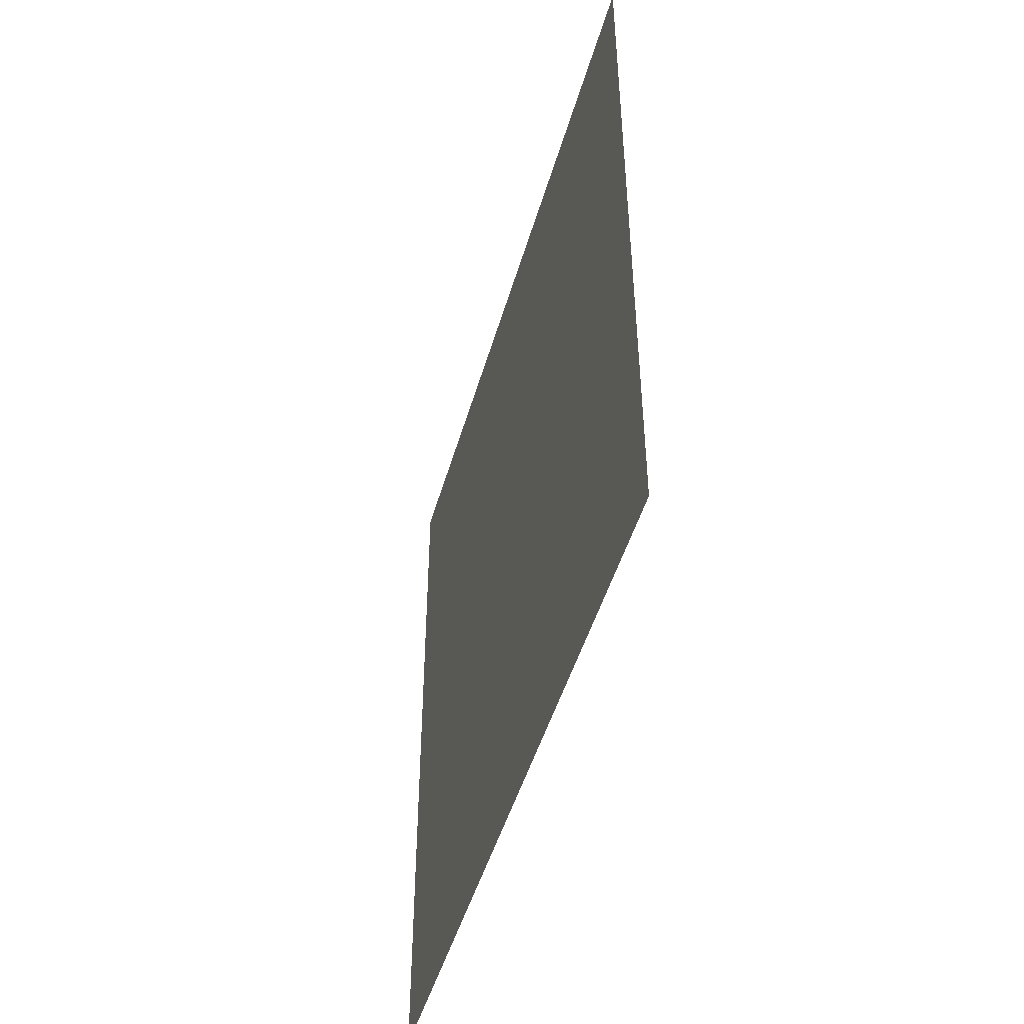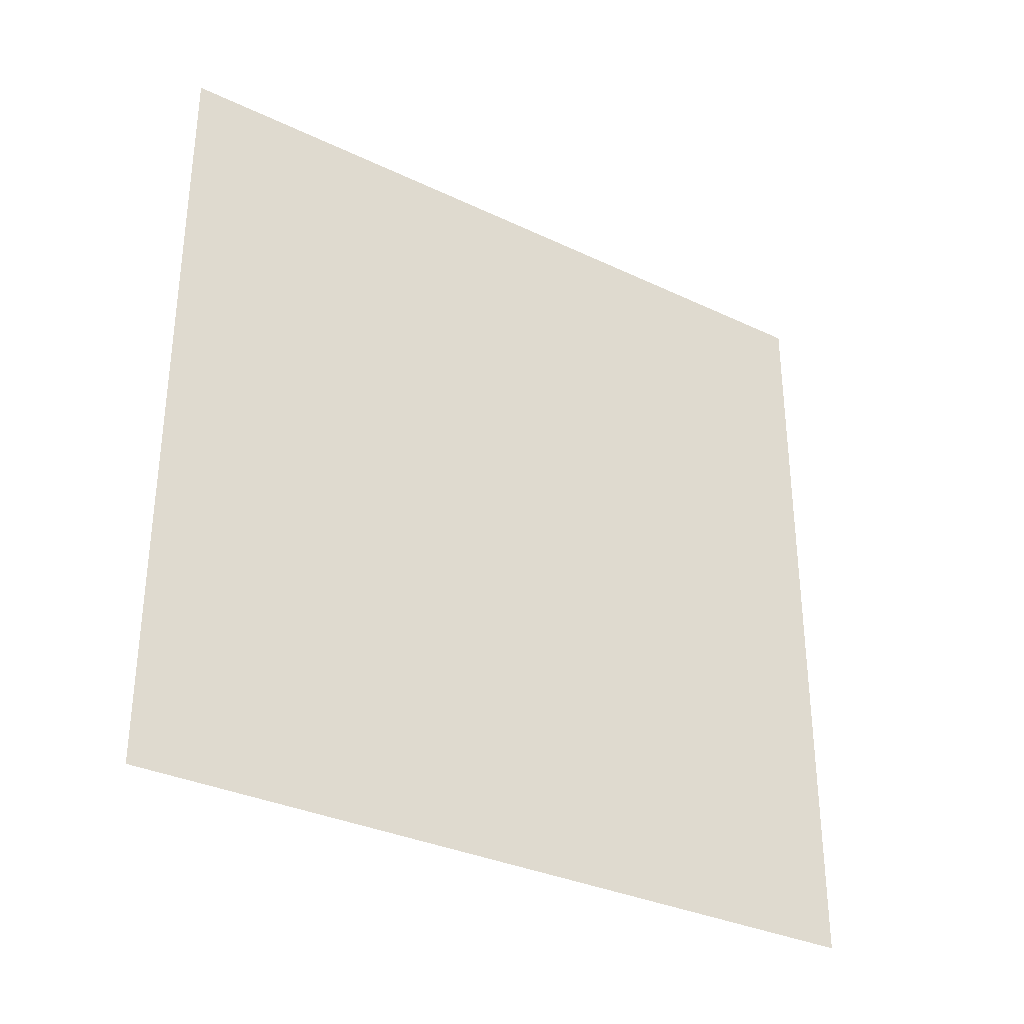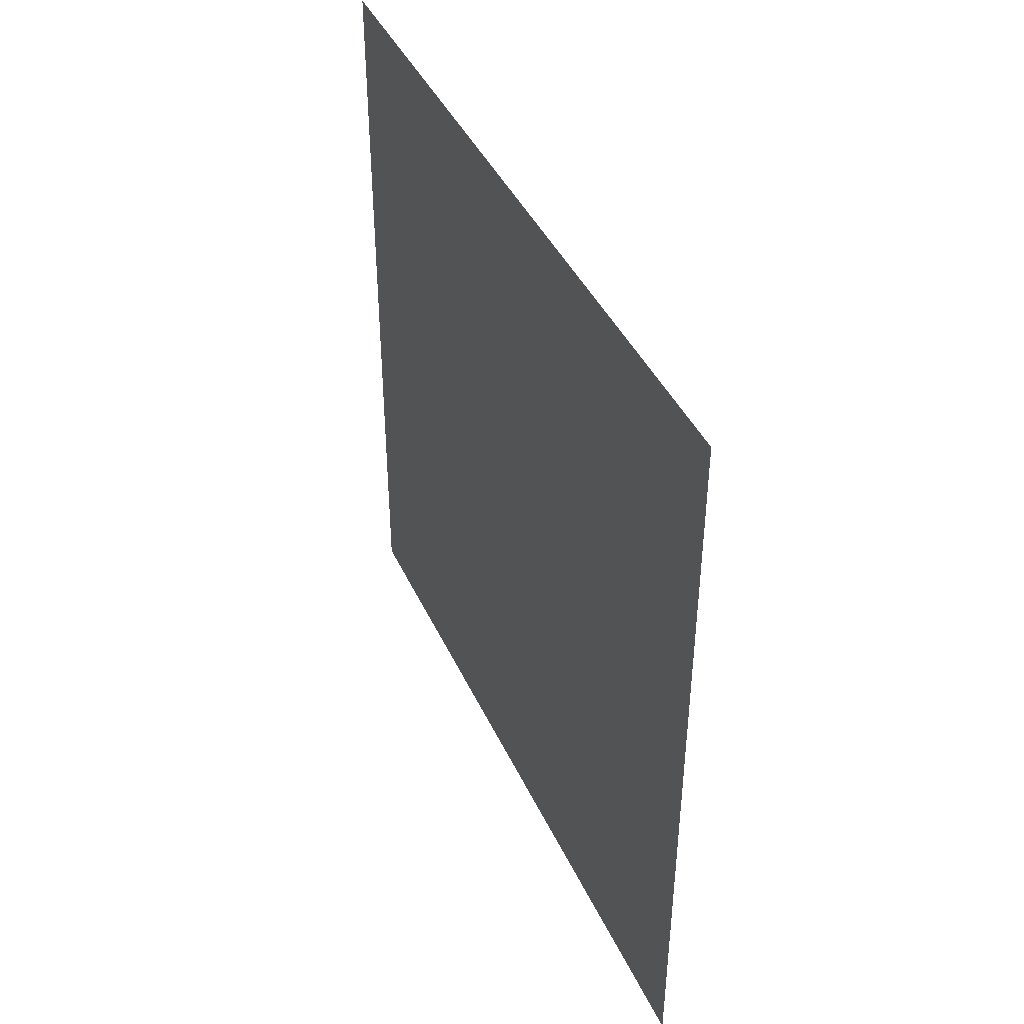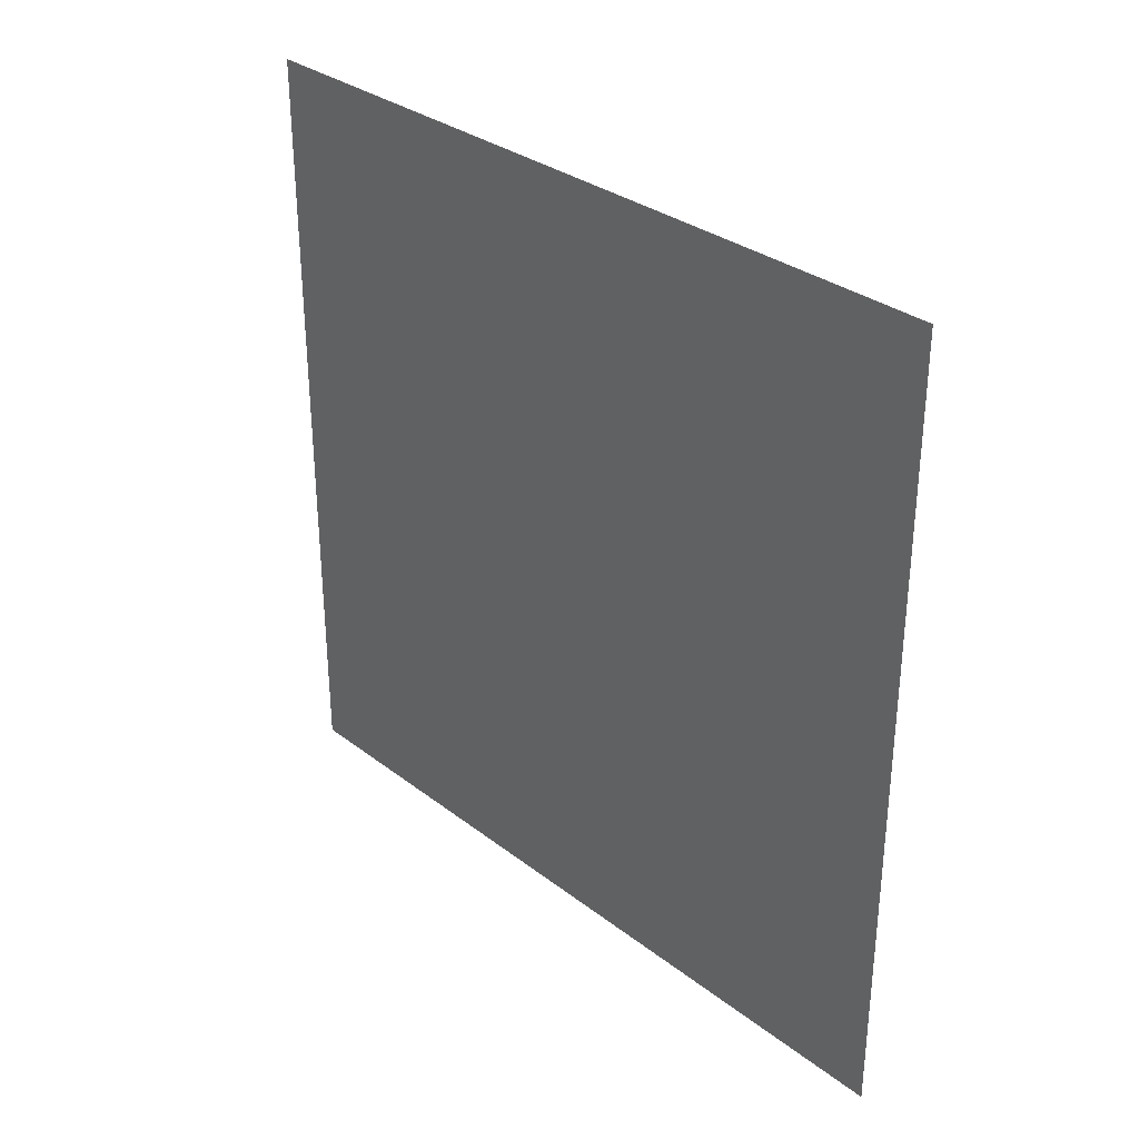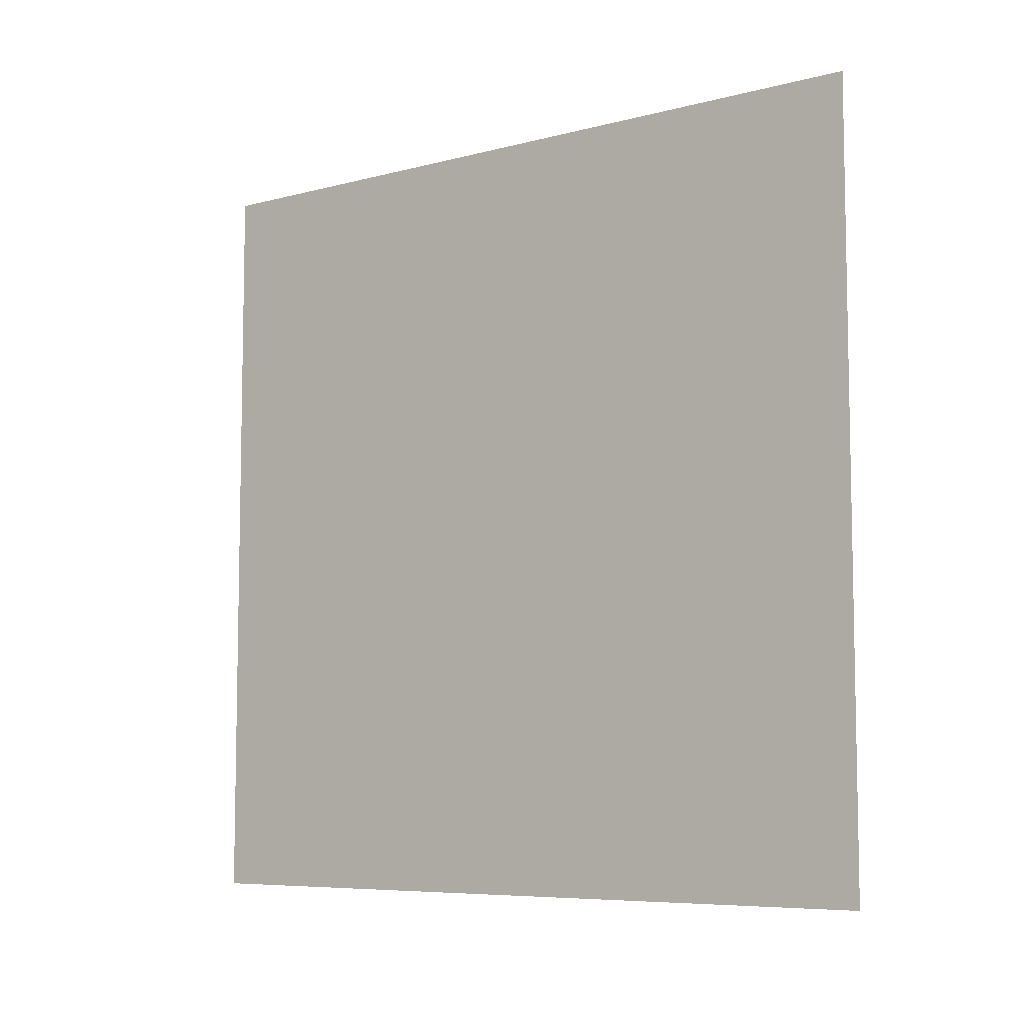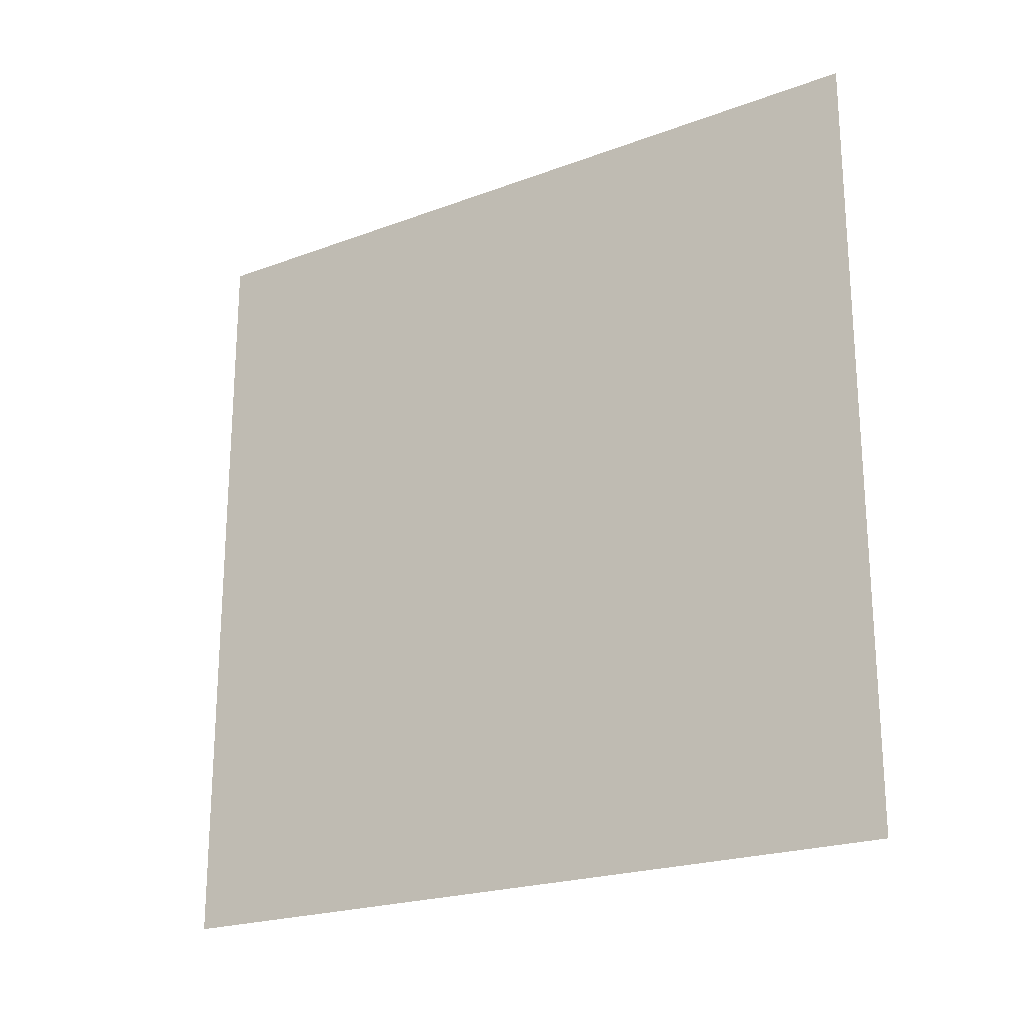
<metadata>
{"format":"obj","ext":"obj","renderer":"f3d","projection":"perspective","resolution":1024,"background":"white","views":[{"elev":-47.4,"azim":164.3,"up":"+Y"},{"elev":-32.7,"azim":56.6,"up":"+Y"},{"elev":42.0,"azim":156.6,"up":"+Z"},{"elev":32.0,"azim":-43.1,"up":"+Y"},{"elev":-7.2,"azim":-53.1,"up":"+Z"},{"elev":-21.8,"azim":123.3,"up":"+Y"}]}
</metadata>
<code>
o Cube.001
v 0.5 0.5 -0.5
v 0.5 0.5 0.5
v 0.5 -0.5 -0.5
v 0.5 -0.5 0.5
f 1 2 3
f 2 4 3

</code>
